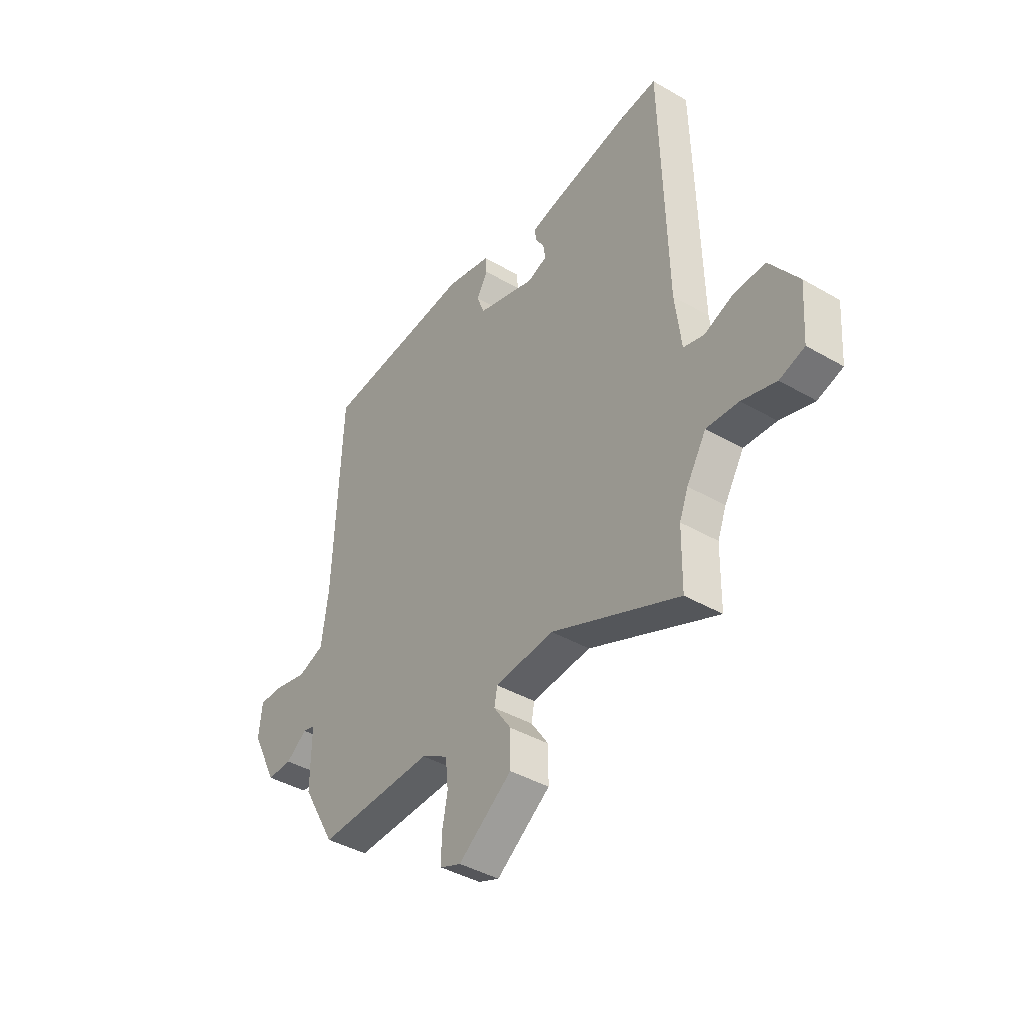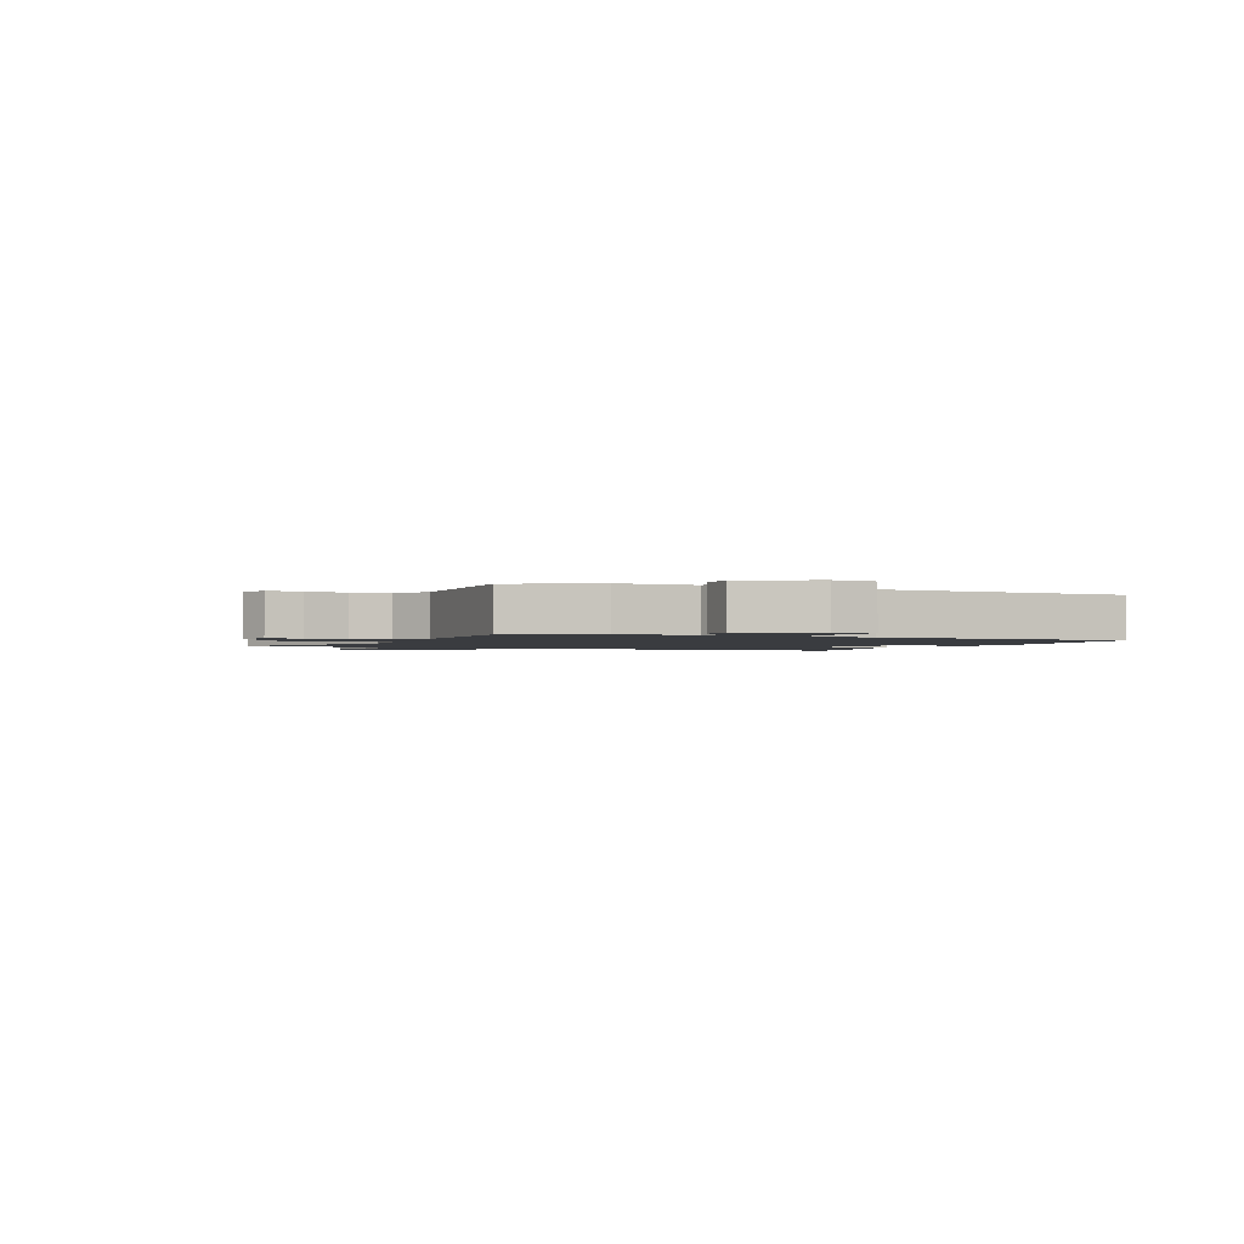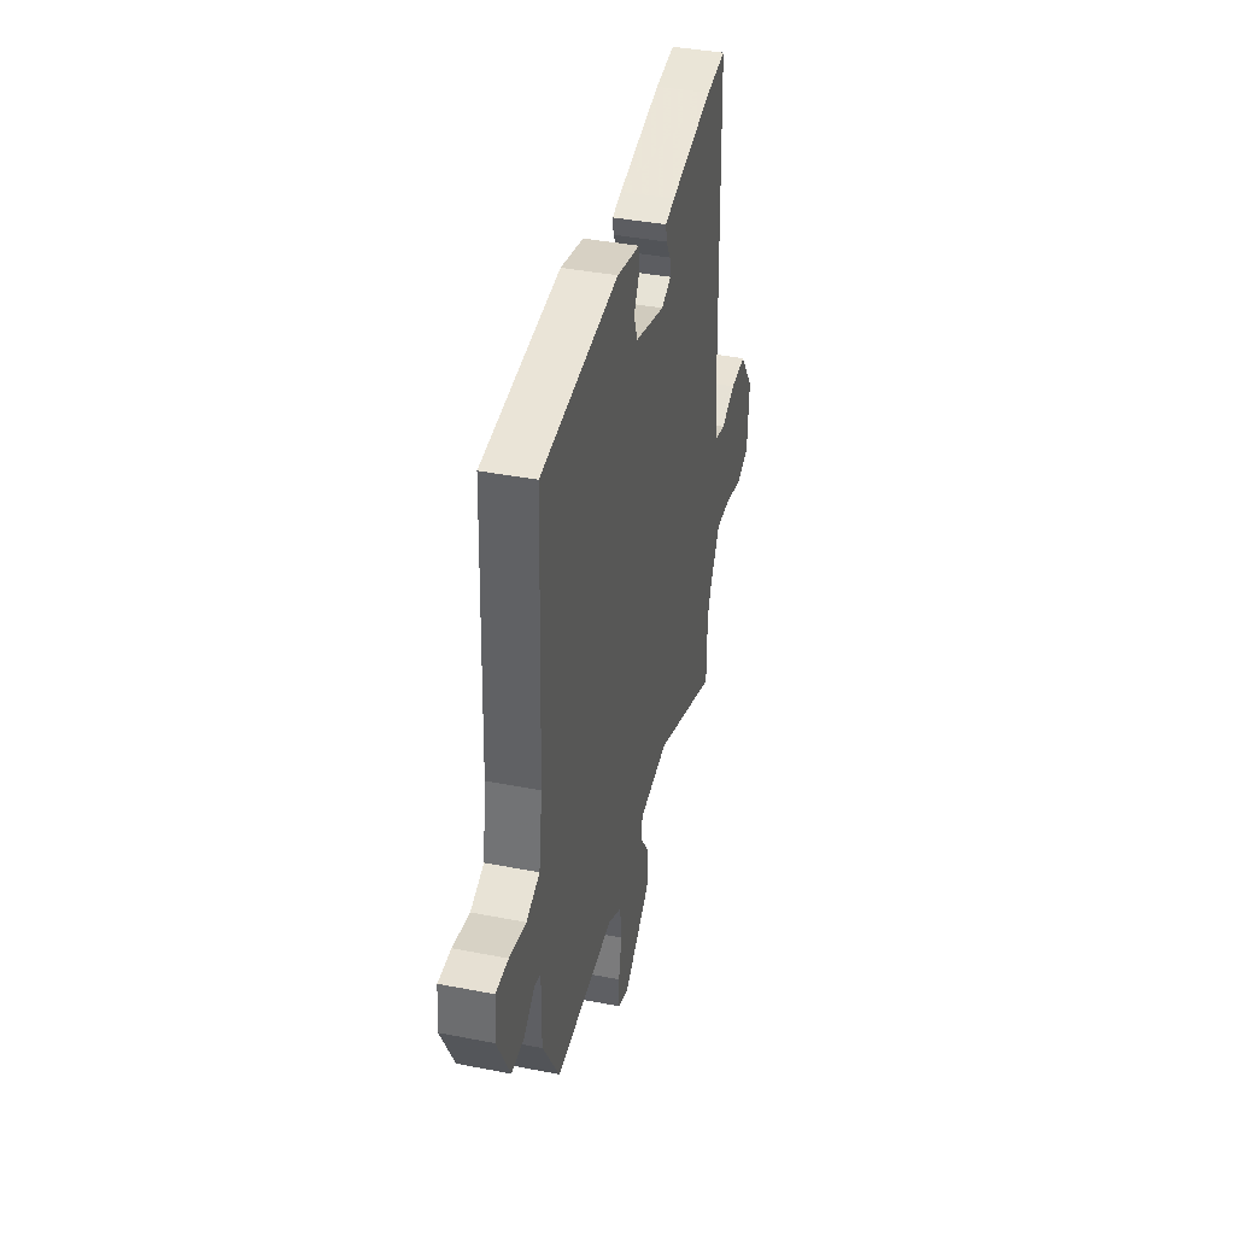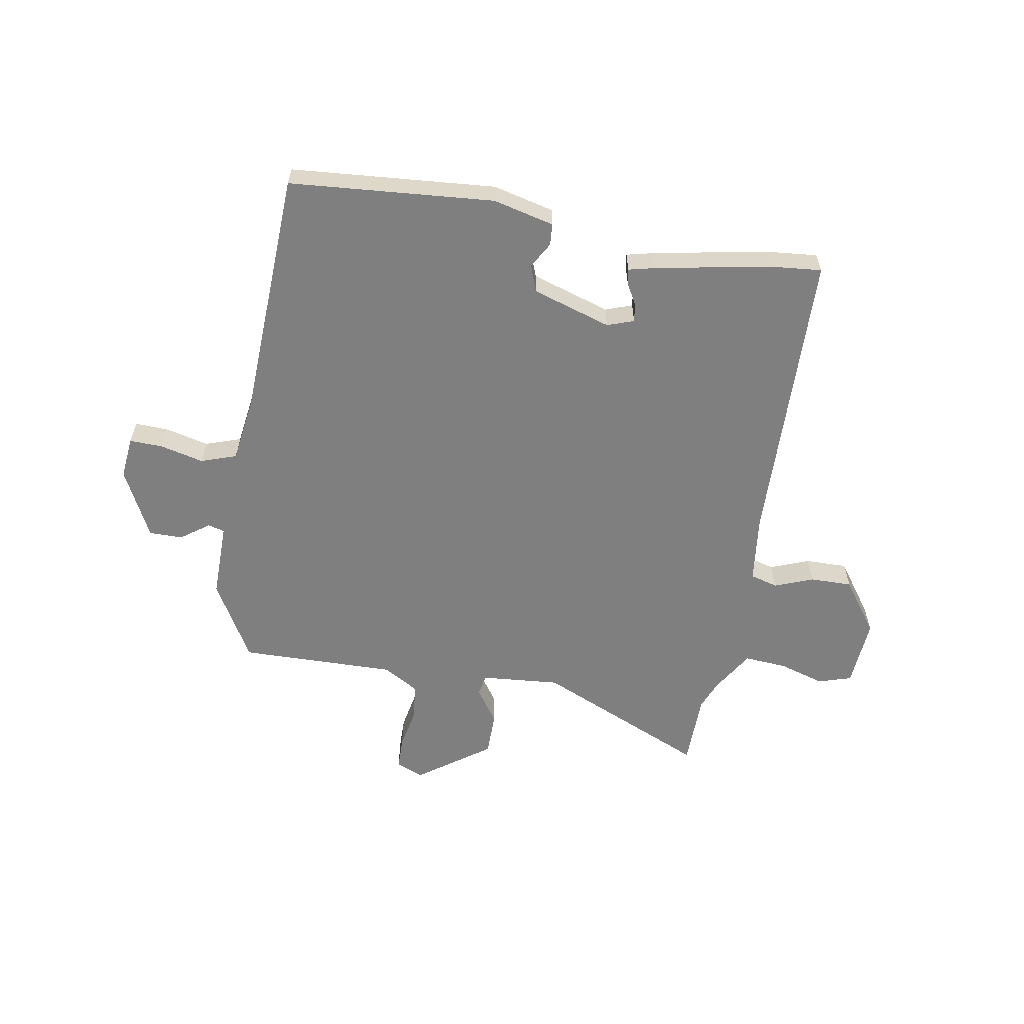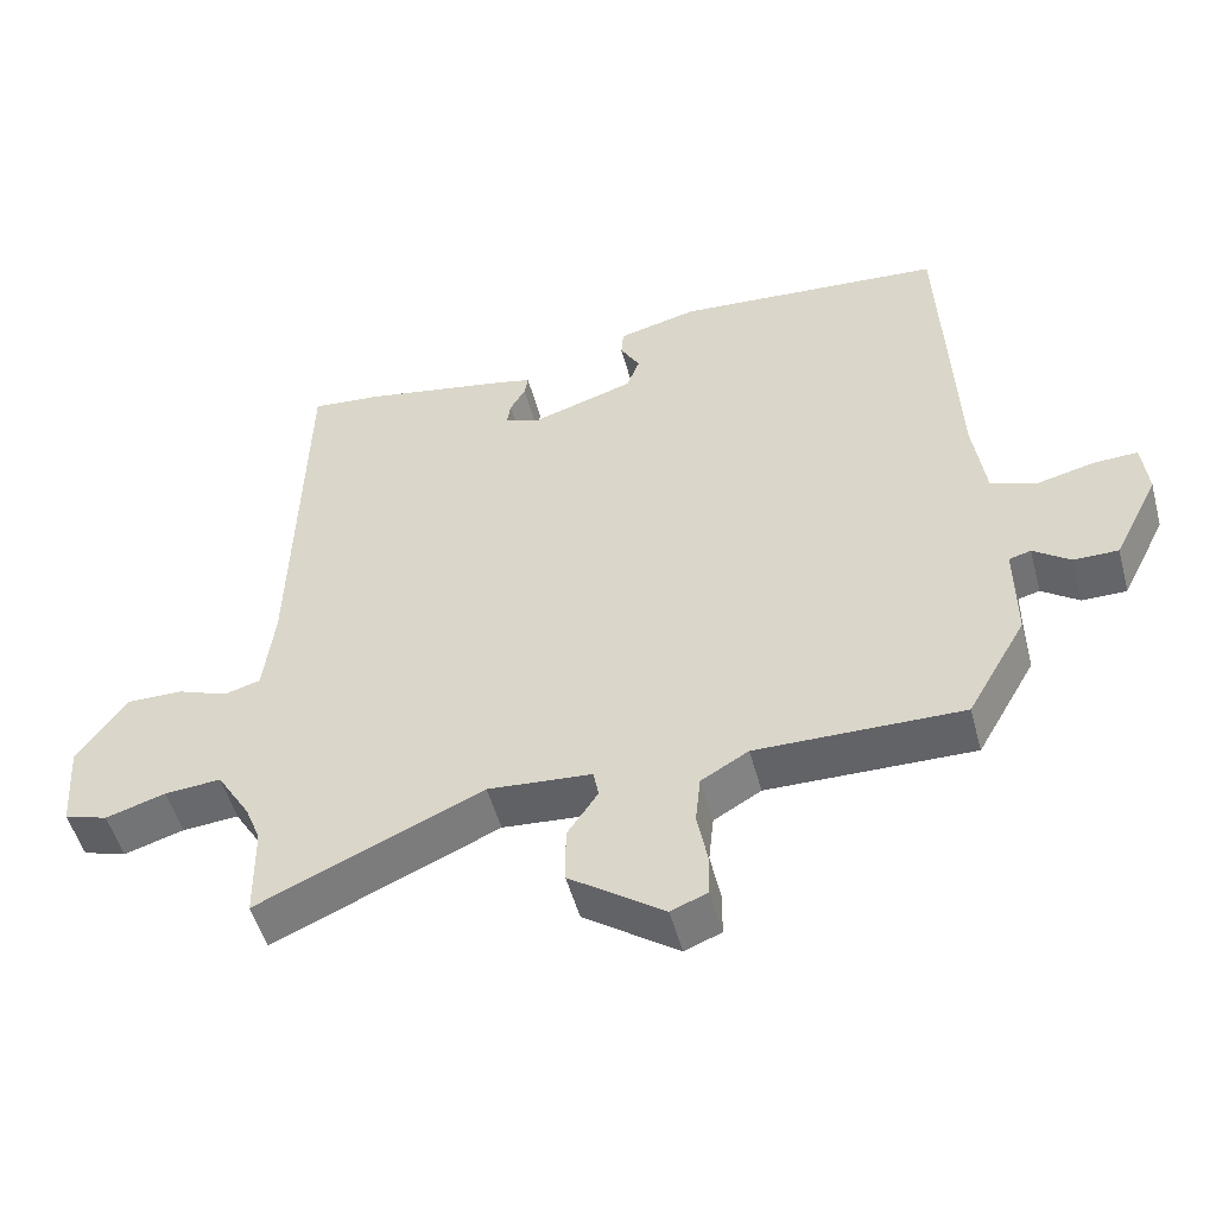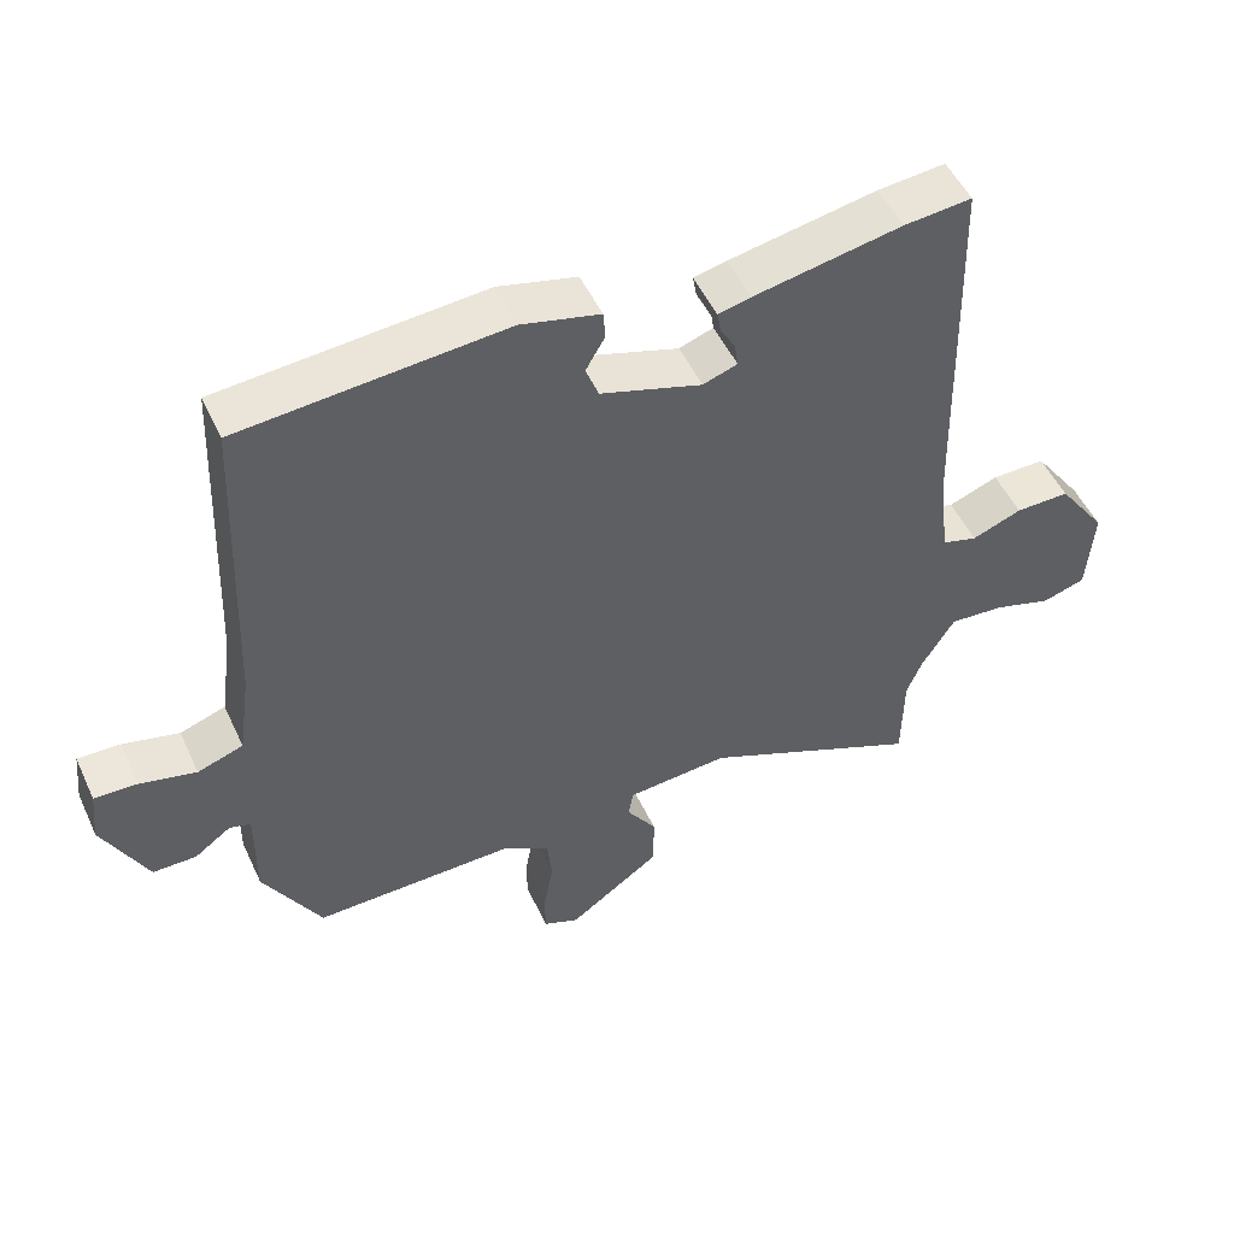
<metadata>
{"format":"obj","ext":"obj","renderer":"f3d","projection":"perspective","resolution":1024,"background":"white","views":[{"elev":-41.3,"azim":54.8,"up":"+Z"},{"elev":-1.7,"azim":-113.3,"up":"+Y"},{"elev":40.0,"azim":-76.5,"up":"+Z"},{"elev":-59.7,"azim":-9.8,"up":"+Y"},{"elev":-51.4,"azim":-165.0,"up":"+Z"},{"elev":50.7,"azim":-24.4,"up":"+Z"}]}
</metadata>
<code>
v 0.408 0.07 0.491
v 0.503 0.07 0.5
v 0.517 0.07 -0.042
v 0.532 0.07 -0.166
v 0.582 0.07 -0.18
v 0.652 0.07 -0.153
v 0.728 0.07 -0.152
v 0.797 0.07 -0.248
v 0.788 0.07 -0.374
v 0.728 0.07 -0.393
v 0.646 0.07 -0.368
v 0.568 0.07 -0.362
v 0.521 0.07 -0.439
v 0.5 0.07 -0.492
v 0.498 0.07 -0.625
v 0.189 0.07 -0.489
v 0.046 0.07 -0.501
v 0.039 0.07 -0.54
v 0.081 0.07 -0.602
v 0.081 0.07 -0.681
v -0.049 0.07 -0.774
v -0.099 0.07 -0.754
v -0.1 0.07 -0.695
v -0.086 0.07 -0.621
v -0.093 0.07 -0.554
v -0.158 0.07 -0.516
v -0.441 0.07 -0.521
v -0.522 0.07 -0.379
v -0.521 0.07 -0.241
v -0.551 0.07 -0.233
v -0.602 0.07 -0.27
v -0.663 0.07 -0.27
v -0.725 0.07 -0.146
v -0.717 0.07 -0.07
v -0.657 0.07 -0.072
v -0.578 0.07 -0.091
v -0.514 0.07 -0.069
v -0.497 0.07 0.052
v -0.478 0.07 0.501
v -0.108 0.07 0.531
v 0.002 0.07 0.504
v 0.005 0.07 0.465
v -0.022 0.07 0.418
v -0.004 0.07 0.37
v 0.138 0.07 0.325
v 0.186 0.07 0.342
v 0.181 0.07 0.375
v 0.16 0.07 0.412
v 0.155 0.07 0.441
v 0.201 0.07 0.452
v 0.408 0 0.491
v 0.503 0 0.5
v 0.517 0 -0.042
v 0.532 0 -0.166
v 0.582 0 -0.18
v 0.652 0 -0.153
v 0.728 0 -0.152
v 0.797 0 -0.248
v 0.788 0 -0.374
v 0.728 0 -0.393
v 0.646 0 -0.368
v 0.568 0 -0.362
v 0.521 0 -0.439
v 0.5 0 -0.492
v 0.498 0 -0.625
v 0.189 0 -0.489
v 0.046 0 -0.501
v 0.039 0 -0.54
v 0.081 0 -0.602
v 0.081 0 -0.681
v -0.049 0 -0.774
v -0.099 0 -0.754
v -0.1 0 -0.695
v -0.086 0 -0.621
v -0.093 0 -0.554
v -0.158 0 -0.516
v -0.441 0 -0.521
v -0.522 0 -0.379
v -0.521 0 -0.241
v -0.551 0 -0.233
v -0.602 0 -0.27
v -0.663 0 -0.27
v -0.725 0 -0.146
v -0.717 0 -0.07
v -0.657 0 -0.072
v -0.578 0 -0.091
v -0.514 0 -0.069
v -0.497 0 0.052
v -0.478 0 0.501
v -0.108 0 0.531
v 0.002 0 0.504
v 0.005 0 0.465
v -0.022 0 0.418
v -0.004 0 0.37
v 0.138 0 0.325
v 0.186 0 0.342
v 0.181 0 0.375
v 0.16 0 0.412
v 0.155 0 0.441
v 0.201 0 0.452
f 1 2 3
f 50 1 3
f 49 50 3
f 48 49 3
f 47 48 3
f 46 47 3 4
f 45 46 4
f 44 45 4
f 41 42 43
f 40 41 43
f 39 40 43
f 38 39 43
f 37 38 43 44
f 34 35 36
f 33 34 36
f 32 33 36
f 31 32 36
f 30 31 36
f 29 30 36 37
f 37 44 4
f 29 37 4
f 28 29 4
f 27 28 4
f 26 27 4
f 22 23 24
f 21 22 24
f 20 21 24
f 19 20 24
f 18 19 24
f 17 18 24 25
f 14 15 16
f 13 14 16
f 12 13 16 17
f 9 10 11
f 8 9 11
f 7 8 11
f 6 7 11
f 5 6 11
f 5 11 12
f 26 4 5
f 25 26 5
f 17 25 5
f 5 12 17
f 53 52 51
f 53 51 100
f 53 100 99
f 53 99 98
f 53 98 97
f 54 53 97 96
f 54 96 95
f 54 95 94
f 93 92 91
f 93 91 90
f 93 90 89
f 93 89 88
f 94 93 88 87
f 86 85 84
f 86 84 83
f 86 83 82
f 86 82 81
f 86 81 80
f 87 86 80 79
f 54 94 87
f 54 87 79
f 54 79 78
f 54 78 77
f 54 77 76
f 74 73 72
f 74 72 71
f 74 71 70
f 74 70 69
f 74 69 68
f 75 74 68 67
f 66 65 64
f 66 64 63
f 67 66 63 62
f 61 60 59
f 61 59 58
f 61 58 57
f 61 57 56
f 61 56 55
f 62 61 55
f 55 54 76
f 55 76 75
f 55 75 67
f 67 62 55
f 1 51 52 2
f 2 52 53 3
f 3 53 54 4
f 4 54 55 5
f 5 55 56 6
f 6 56 57 7
f 7 57 58 8
f 8 58 59 9
f 9 59 60 10
f 10 60 61 11
f 11 61 62 12
f 12 62 63 13
f 13 63 64 14
f 14 64 65 15
f 15 65 66 16
f 16 66 67 17
f 17 67 68 18
f 18 68 69 19
f 19 69 70 20
f 20 70 71 21
f 21 71 72 22
f 22 72 73 23
f 23 73 74 24
f 24 74 75 25
f 25 75 76 26
f 26 76 77 27
f 27 77 78 28
f 28 78 79 29
f 29 79 80 30
f 30 80 81 31
f 31 81 82 32
f 32 82 83 33
f 33 83 84 34
f 34 84 85 35
f 35 85 86 36
f 36 86 87 37
f 37 87 88 38
f 38 88 89 39
f 39 89 90 40
f 40 90 91 41
f 41 91 92 42
f 42 92 93 43
f 43 93 94 44
f 44 94 95 45
f 45 95 96 46
f 46 96 97 47
f 47 97 98 48
f 48 98 99 49
f 49 99 100 50
f 50 100 51 1

</code>
